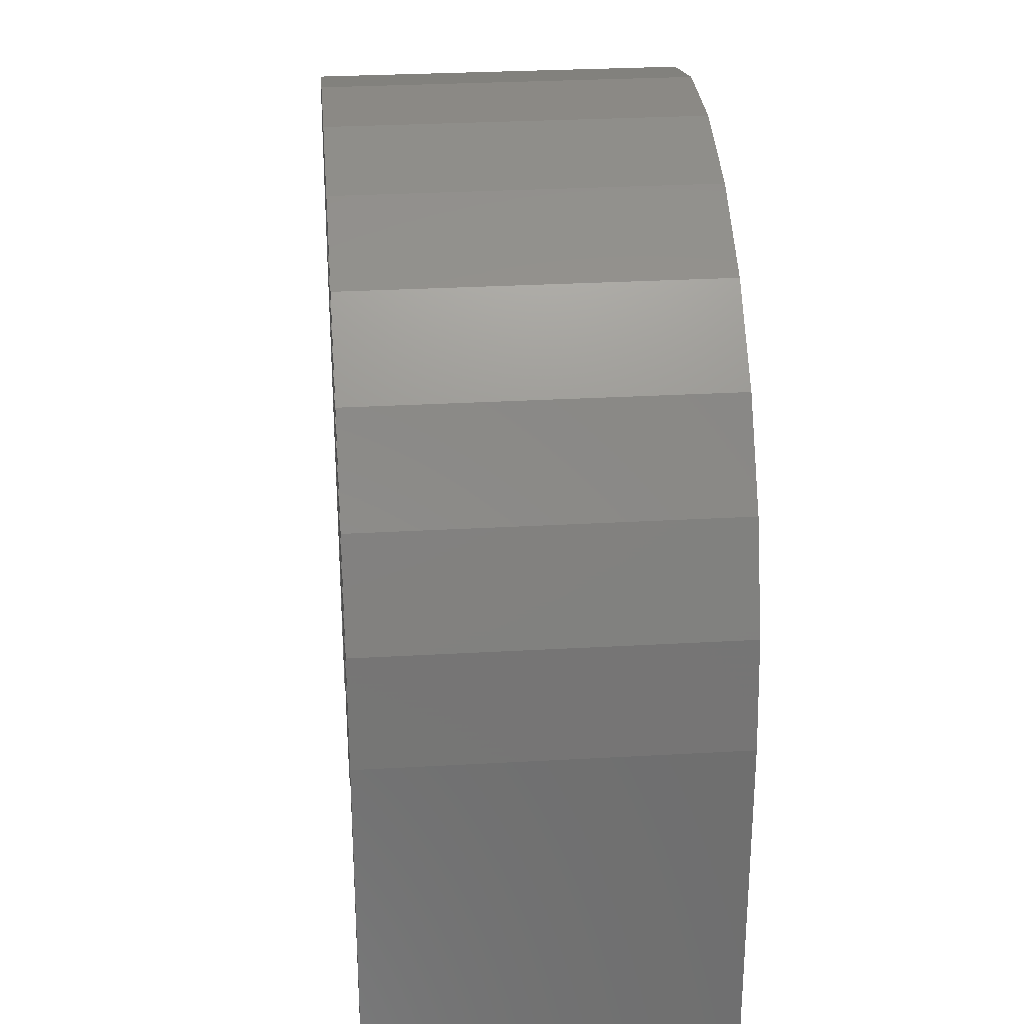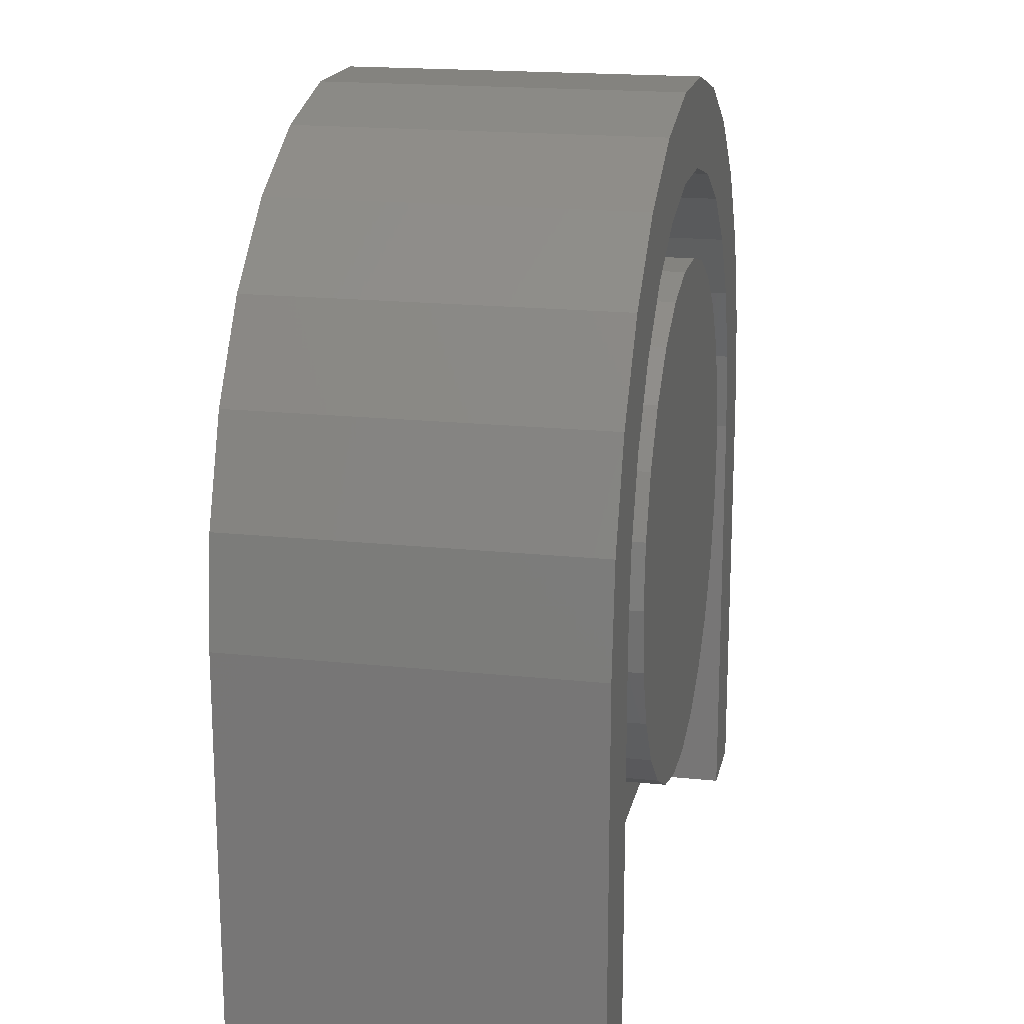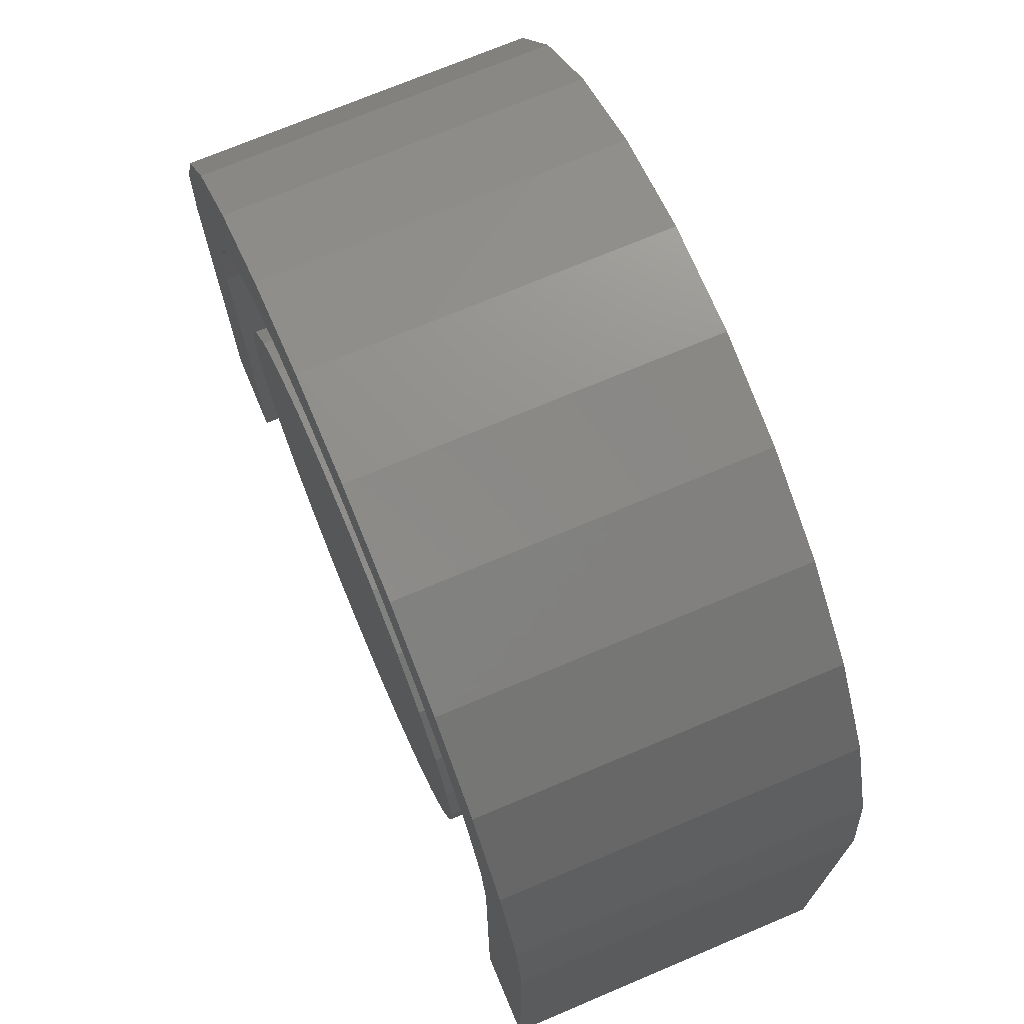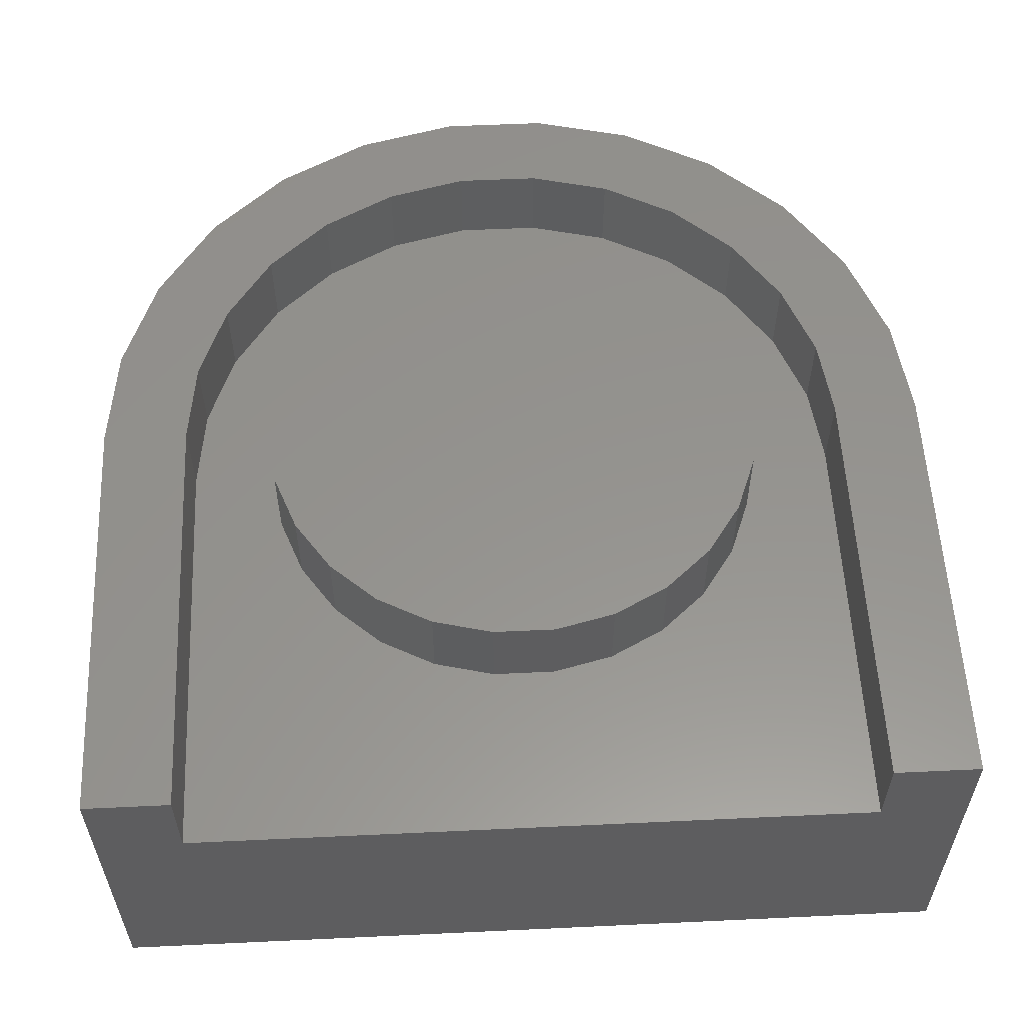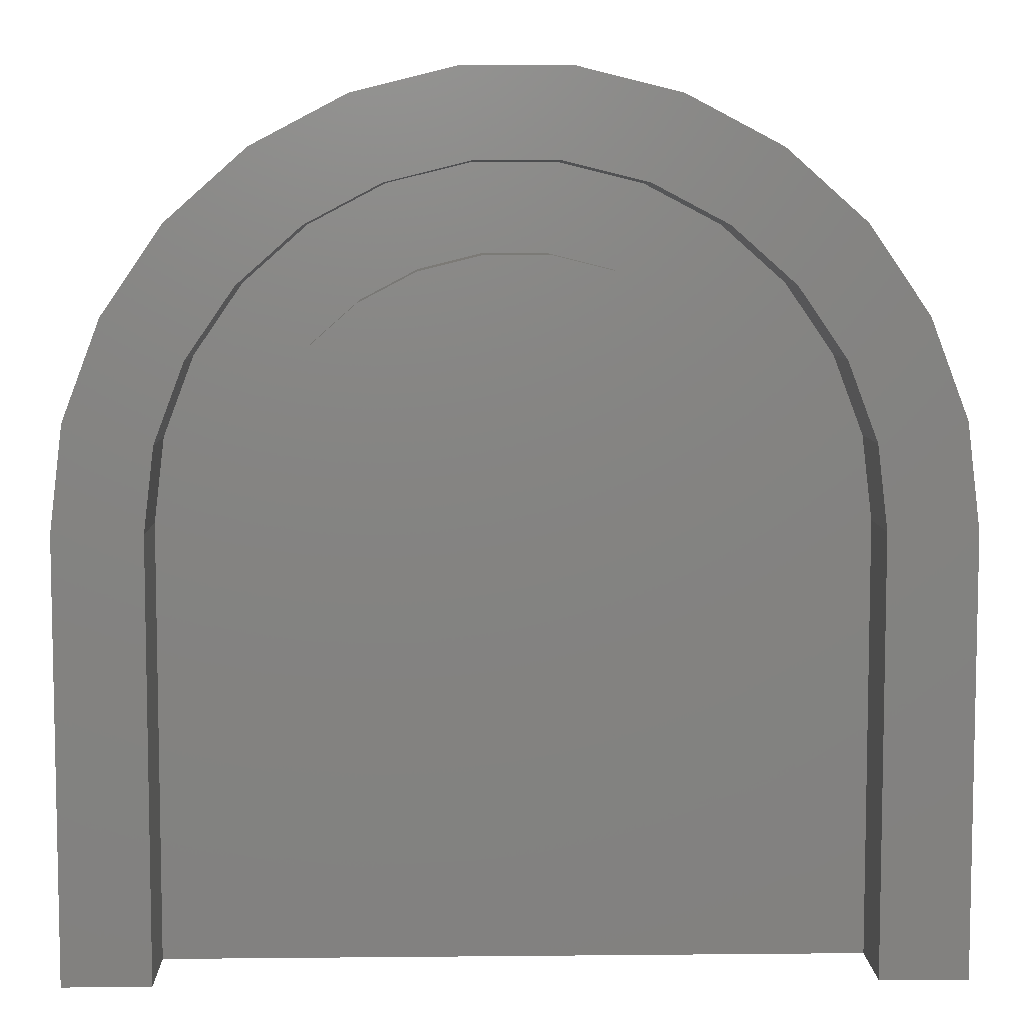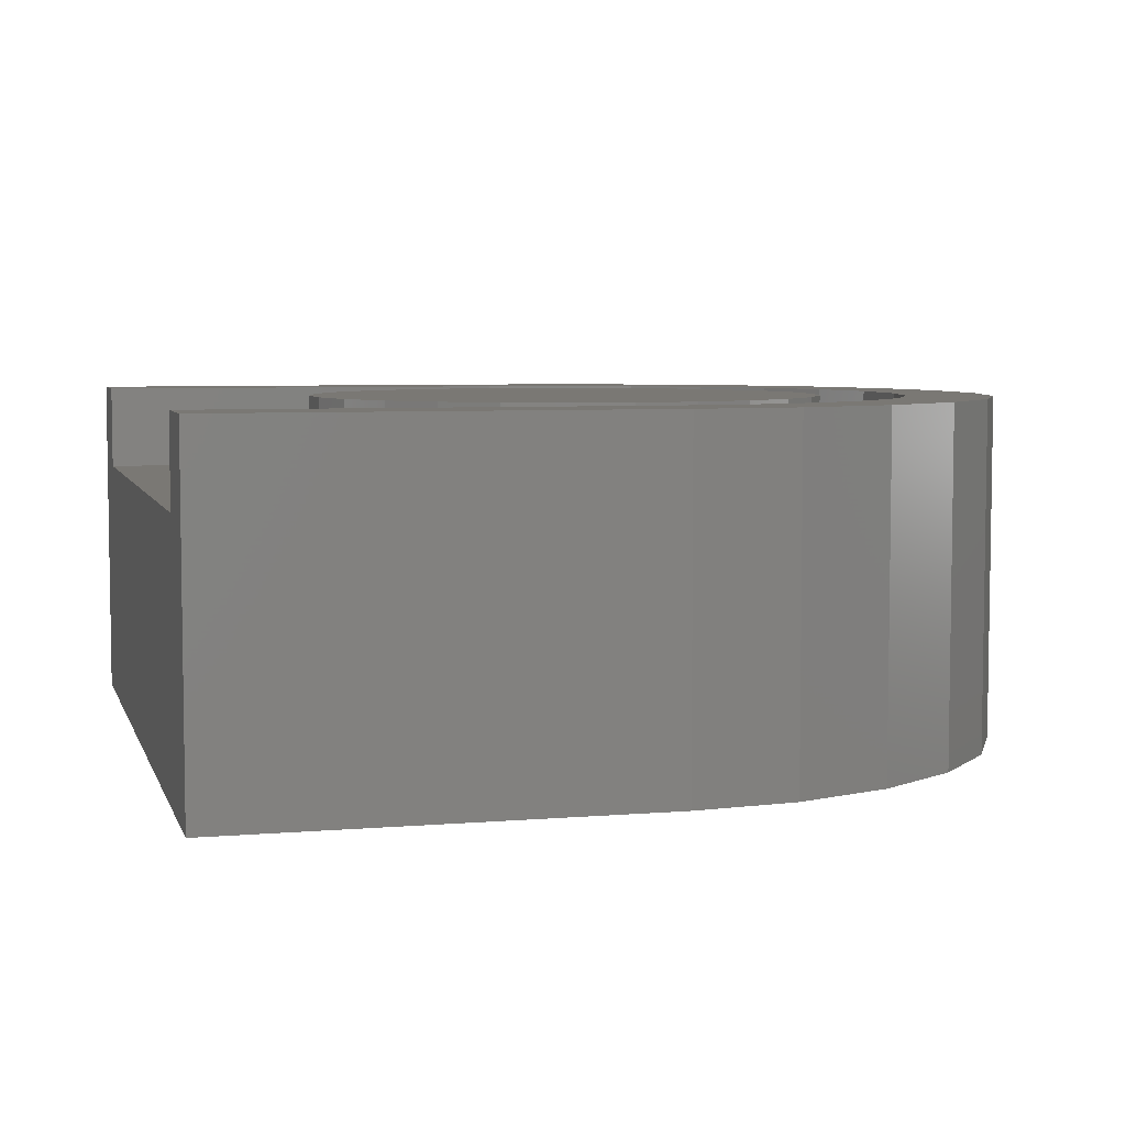
<metadata>
{"format":"stl","ext":"stl","renderer":"f3d","projection":"perspective","resolution":1024,"background":"white","views":[{"elev":29.4,"azim":85.2,"up":"+Y"},{"elev":18.1,"azim":-78.3,"up":"+Y"},{"elev":72.1,"azim":67.1,"up":"+Y"},{"elev":56.7,"azim":-2.8,"up":"+Z"},{"elev":7.1,"azim":-1.6,"up":"+Y"},{"elev":5.7,"azim":75.4,"up":"+Z"}]}
</metadata>
<code>
# stl→obj: 116 verts, 228 faces
v -11.36 16.46 20
v -14.2 20.57 20
v -18.71 16.58 20
v -14.97 13.26 20
v -17.71 9.294 20
v -22.14 11.62 20
v -7.092 18.7 20
v -8.865 23.38 20
v -3.013 24.82 20
v -19.42 4.786 20
v -24.27 5.983 20
v -2.411 19.85 20
v -20 0 20
v -25 0 20
v 2.411 19.85 20
v 3.013 24.82 20
v 8.865 23.38 20
v 7.092 18.7 20
v 14.2 20.57 20
v 11.36 16.46 20
v -25 -25 20
v 18.71 16.58 20
v 14.97 13.26 20
v -20 -25 20
v 22.14 11.62 20
v 17.71 9.294 20
v 19.42 4.786 20
v 24.27 5.983 20
v 20 0 20
v 25 0 20
v 25 -25 20
v 20 -25 20
v -25 0 0
v -24.27 5.983 0
v -22.14 11.62 0
v -18.71 16.58 0
v -14.2 20.57 0
v -8.865 23.38 0
v -3.013 24.82 0
v 3.013 24.82 0
v 8.865 23.38 0
v 14.2 20.57 0
v 18.71 16.58 0
v 22.14 11.62 0
v 24.27 5.983 0
v 25 0 0
v -25 -25 0
v 25 -25 0
v -14.56 -3.59 20
v -15 -1.837e-15 20
v -15 -1.837e-15 15
v -14.56 -3.59 15
v -13.28 -6.971 20
v -13.28 -6.971 15
v -11.23 -9.947 20
v -11.23 -9.947 15
v -8.521 -12.34 20
v -8.521 -12.34 15
v -5.319 -14.03 20
v -5.319 -14.03 15
v -1.808 -14.89 20
v -1.808 -14.89 15
v 1.808 -14.89 20
v 1.808 -14.89 15
v 5.319 -14.03 20
v 5.319 -14.03 15
v 8.521 -12.34 20
v 8.521 -12.34 15
v 11.23 -9.947 20
v 11.23 -9.947 15
v 13.28 -6.971 20
v 13.28 -6.971 15
v 14.56 -3.59 20
v 14.56 -3.59 15
v 15 -4.364e-14 20
v 15 4.364e-14 15
v 14.56 3.59 20
v 14.56 3.59 15
v 13.28 6.971 20
v 13.28 6.971 15
v 11.23 9.947 20
v 11.23 9.947 15
v 8.521 12.34 20
v 8.521 12.34 15
v 5.319 14.03 20
v 5.319 14.03 15
v 1.808 14.89 20
v 1.808 14.89 15
v -1.808 14.89 20
v -1.808 14.89 15
v -5.319 14.03 20
v -5.319 14.03 15
v -8.521 12.34 20
v -8.521 12.34 15
v -11.23 9.947 20
v -11.23 9.947 15
v -13.28 6.971 20
v -13.28 6.971 15
v -14.56 3.59 20
v -14.56 3.59 15
v 20 -25 15
v 20 0 15
v -20 -25 15
v -20 0 15
v -19.42 4.786 15
v -17.71 9.294 15
v -14.97 13.26 15
v -11.36 16.46 15
v -7.092 18.7 15
v -2.411 19.85 15
v 2.411 19.85 15
v 19.42 4.786 15
v 7.092 18.7 15
v 17.71 9.294 15
v 11.36 16.46 15
v 14.97 13.26 15
f 1 2 3
f 1 3 4
f 5 3 6
f 5 4 3
f 7 8 2
f 7 9 8
f 7 2 1
f 10 6 11
f 10 5 6
f 12 9 7
f 13 11 14
f 13 10 11
f 15 16 9
f 15 9 12
f 17 16 15
f 18 17 15
f 19 17 18
f 20 19 18
f 21 13 14
f 22 20 23
f 22 19 20
f 24 13 21
f 25 23 26
f 25 22 23
f 27 25 26
f 28 25 27
f 29 28 27
f 30 28 29
f 31 29 32
f 31 30 29
f 33 14 11
f 34 11 6
f 34 33 11
f 35 6 3
f 35 34 6
f 36 3 2
f 36 35 3
f 37 2 8
f 37 36 2
f 38 8 9
f 38 37 8
f 39 9 16
f 39 38 9
f 40 16 17
f 40 39 16
f 41 17 19
f 41 40 17
f 42 41 19
f 43 19 22
f 43 22 25
f 43 42 19
f 44 25 28
f 44 43 25
f 45 44 28
f 46 28 30
f 46 45 28
f 21 33 47
f 21 14 33
f 35 36 37
f 33 34 35
f 41 39 40
f 41 38 39
f 43 41 42
f 43 37 38
f 43 35 37
f 43 38 41
f 46 47 33
f 46 44 45
f 46 43 44
f 46 33 35
f 46 35 43
f 48 47 46
f 49 50 51
f 49 51 52
f 53 52 54
f 53 49 52
f 55 54 56
f 55 53 54
f 57 56 58
f 57 55 56
f 59 58 60
f 59 57 58
f 61 60 62
f 61 59 60
f 63 62 64
f 63 61 62
f 65 64 66
f 65 63 64
f 67 66 68
f 67 65 66
f 69 68 70
f 69 67 68
f 71 69 70
f 71 70 72
f 73 71 72
f 73 72 74
f 75 73 74
f 75 74 76
f 77 75 76
f 77 76 78
f 79 77 78
f 79 78 80
f 81 79 80
f 81 80 82
f 83 81 82
f 83 82 84
f 85 83 84
f 85 84 86
f 87 86 88
f 87 85 86
f 89 88 90
f 89 87 88
f 91 90 92
f 91 89 90
f 93 92 94
f 93 91 92
f 95 94 96
f 95 93 94
f 97 96 98
f 97 95 96
f 99 100 51
f 99 98 100
f 99 97 98
f 50 99 51
f 53 55 57
f 50 49 53
f 63 57 59
f 63 59 61
f 65 53 57
f 65 57 63
f 67 53 65
f 73 69 71
f 75 67 69
f 75 69 73
f 85 87 89
f 79 75 77
f 79 97 99
f 79 99 50
f 79 50 53
f 79 53 67
f 79 67 75
f 81 83 85
f 81 89 91
f 81 91 93
f 81 93 95
f 81 95 97
f 81 97 79
f 81 85 89
f 101 32 29
f 101 29 102
f 24 103 104
f 24 104 13
f 58 56 103
f 54 103 56
f 104 103 54
f 60 58 103
f 52 104 54
f 62 60 103
f 51 104 52
f 64 62 103
f 100 105 104
f 100 104 51
f 98 106 105
f 98 105 100
f 101 66 64
f 101 64 103
f 68 66 101
f 96 107 106
f 96 106 98
f 70 68 101
f 94 107 96
f 108 107 94
f 72 70 101
f 92 108 94
f 109 108 92
f 110 92 90
f 110 109 92
f 102 76 74
f 102 74 72
f 102 72 101
f 111 110 90
f 111 90 88
f 111 88 86
f 112 80 78
f 112 78 76
f 112 76 102
f 113 111 86
f 113 86 84
f 114 80 112
f 115 113 84
f 116 80 114
f 116 115 84
f 116 84 82
f 116 82 80
f 105 10 13
f 105 13 104
f 106 5 10
f 106 4 5
f 106 10 105
f 107 4 106
f 108 1 4
f 108 4 107
f 109 7 1
f 109 12 7
f 109 1 108
f 110 12 109
f 111 15 12
f 111 12 110
f 113 18 15
f 113 15 111
f 115 20 18
f 115 18 113
f 116 23 20
f 116 20 115
f 114 26 23
f 114 27 26
f 114 23 116
f 112 27 114
f 102 29 27
f 102 27 112
f 48 30 31
f 48 46 30
f 103 21 47
f 24 21 103
f 48 103 47
f 101 103 48
f 31 32 101
f 31 101 48

</code>
